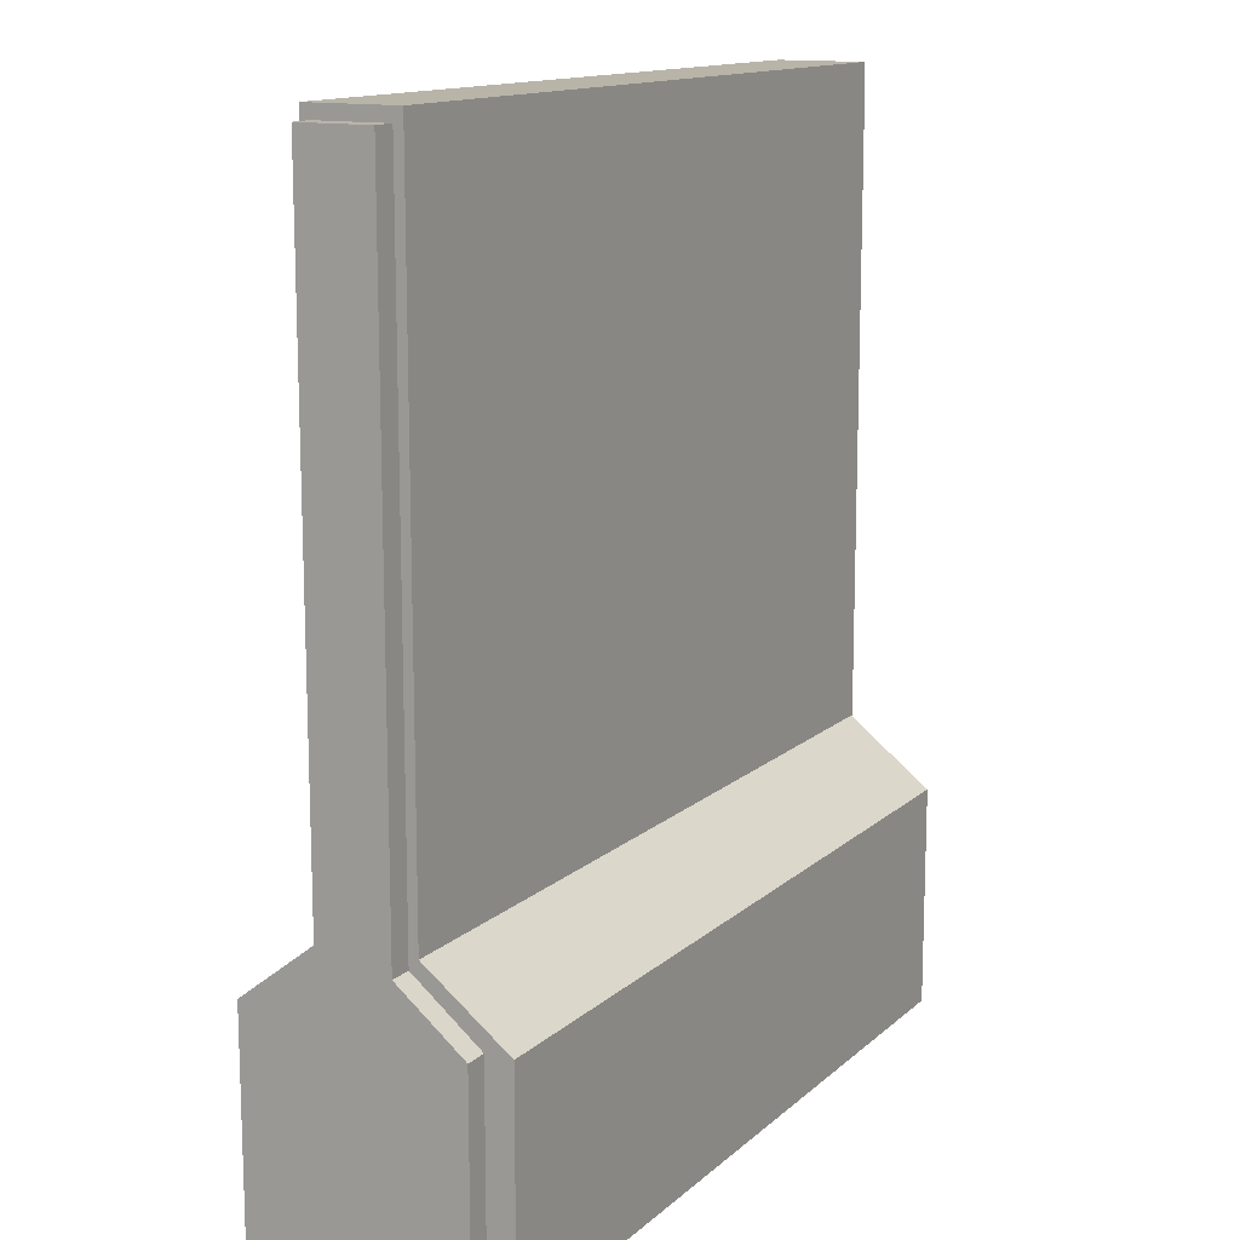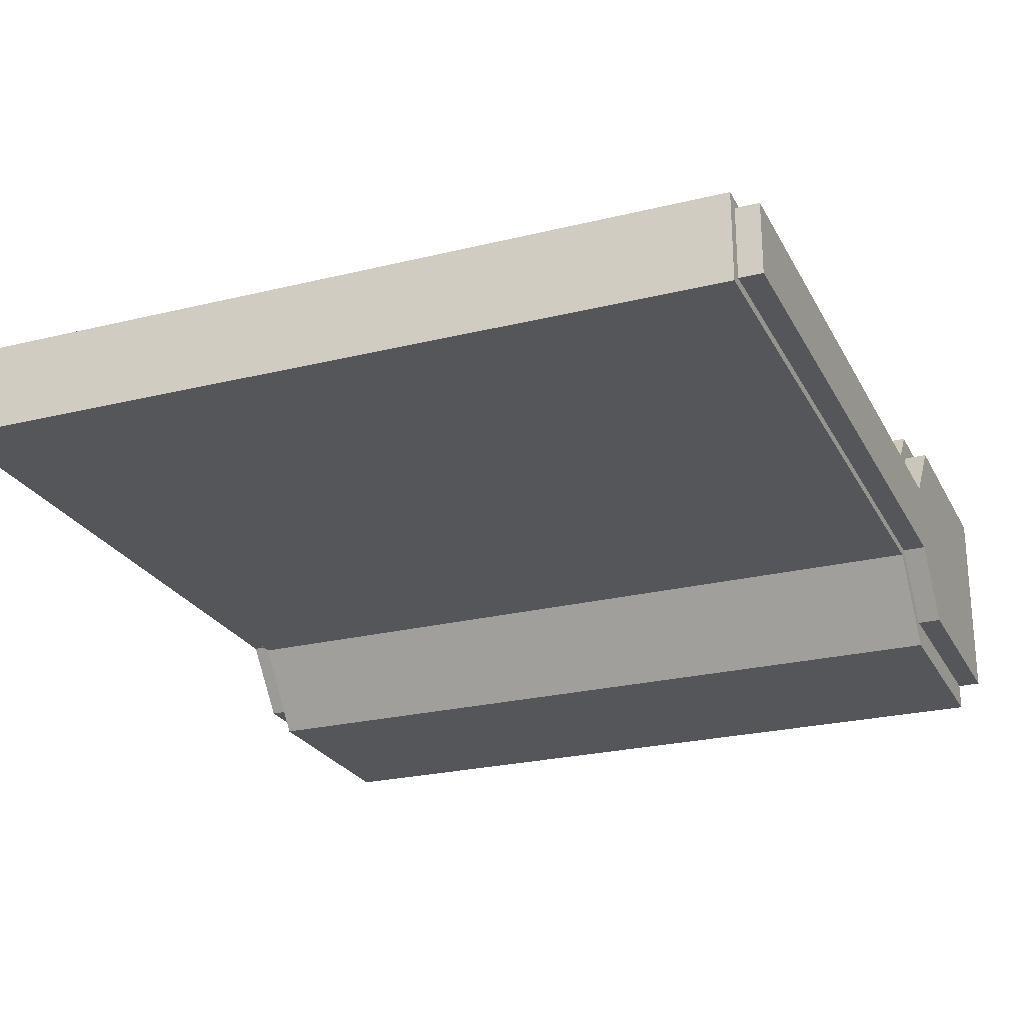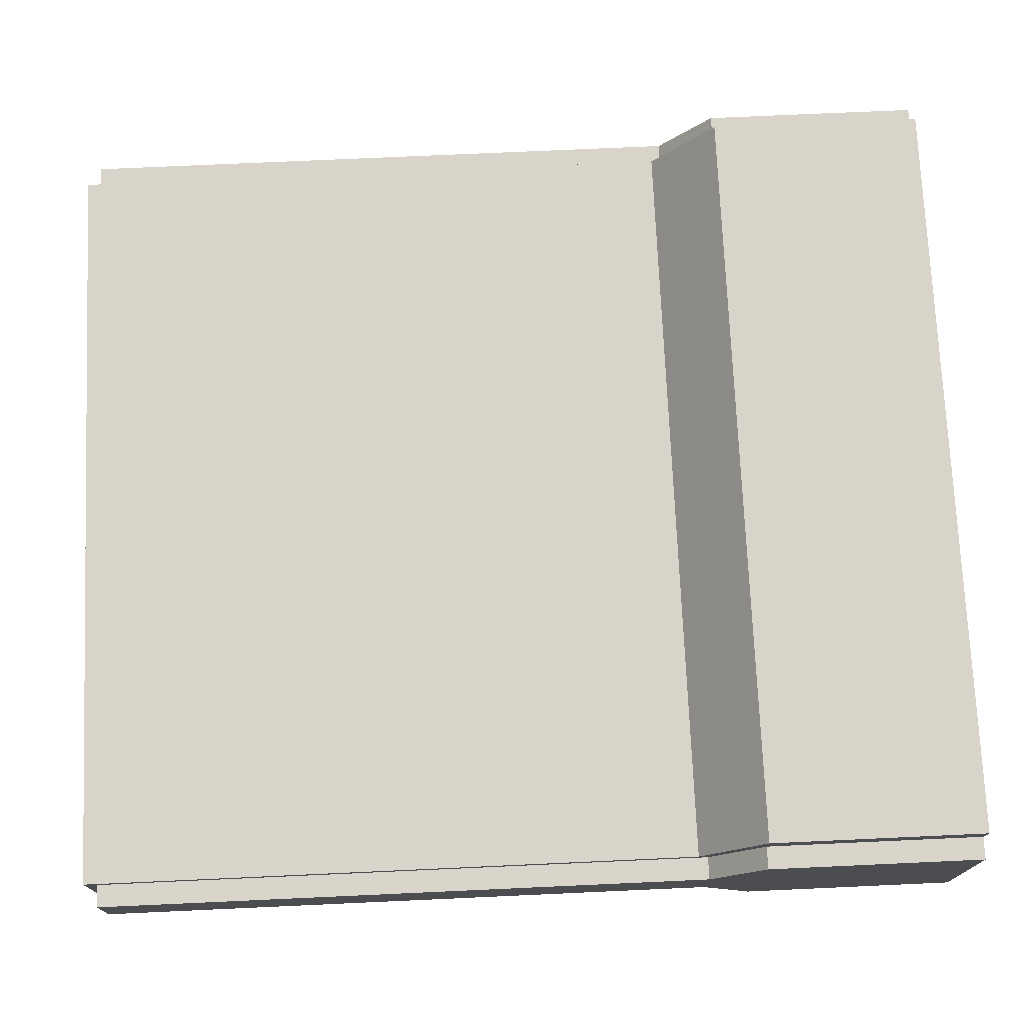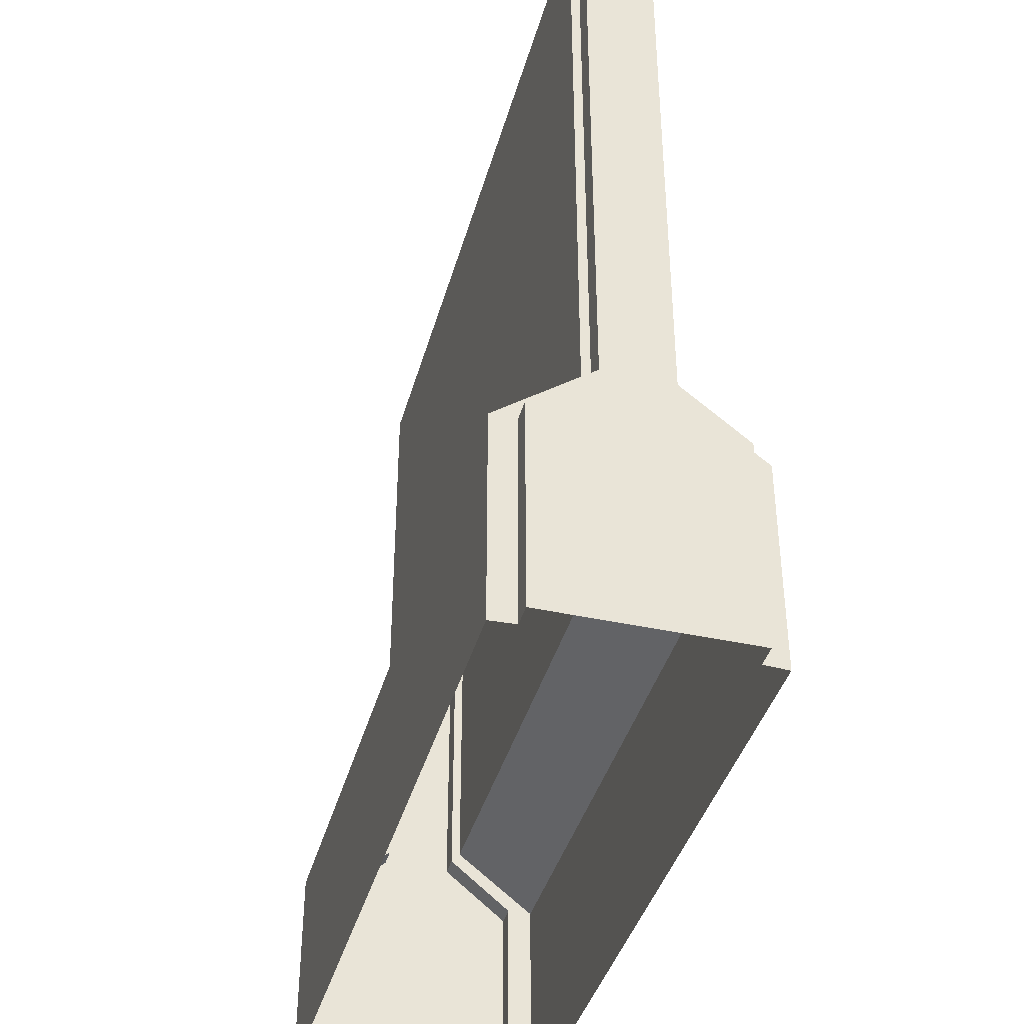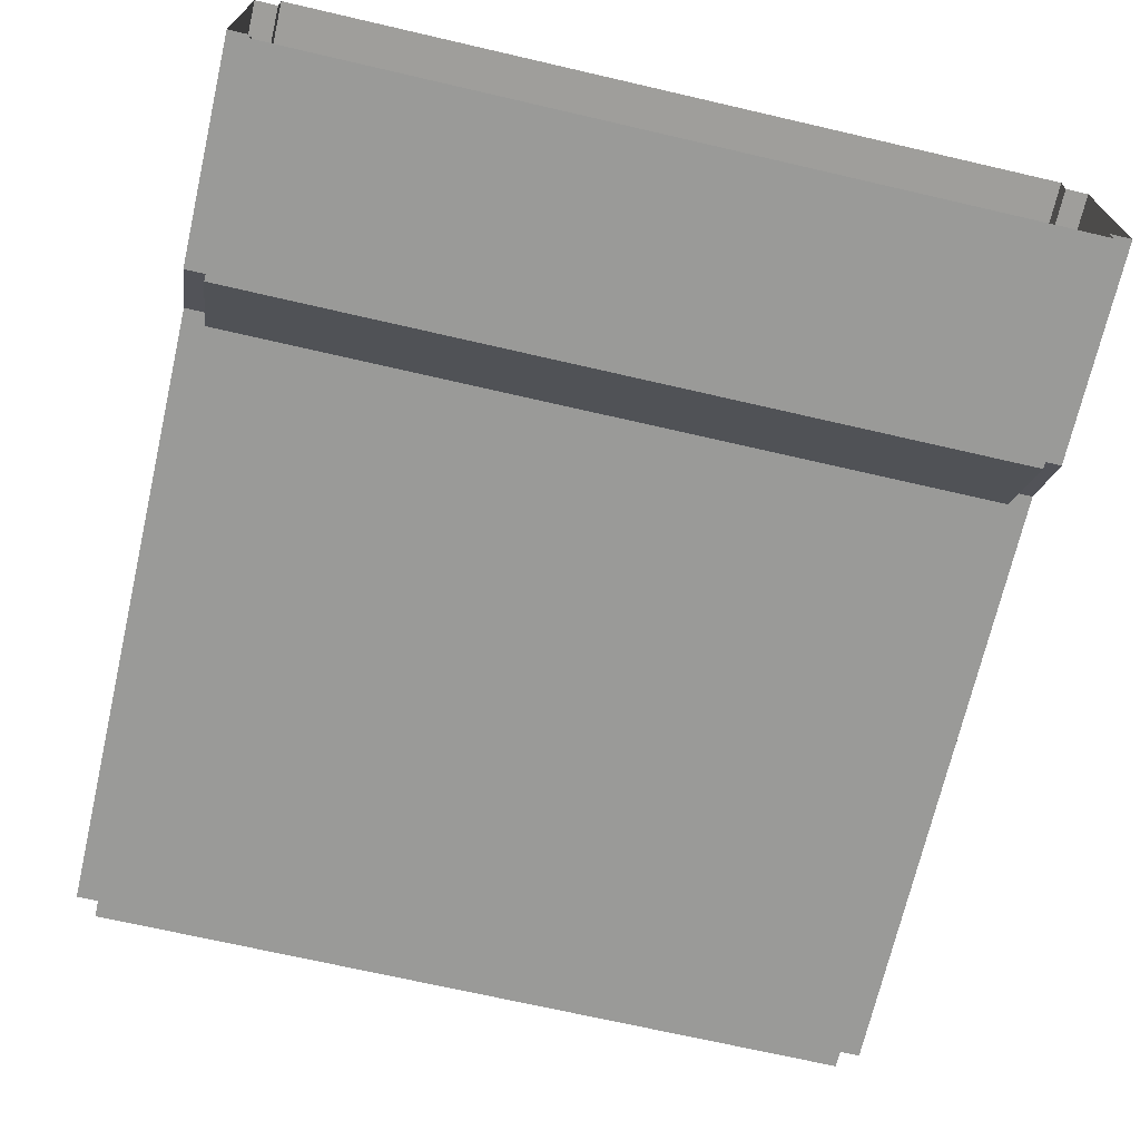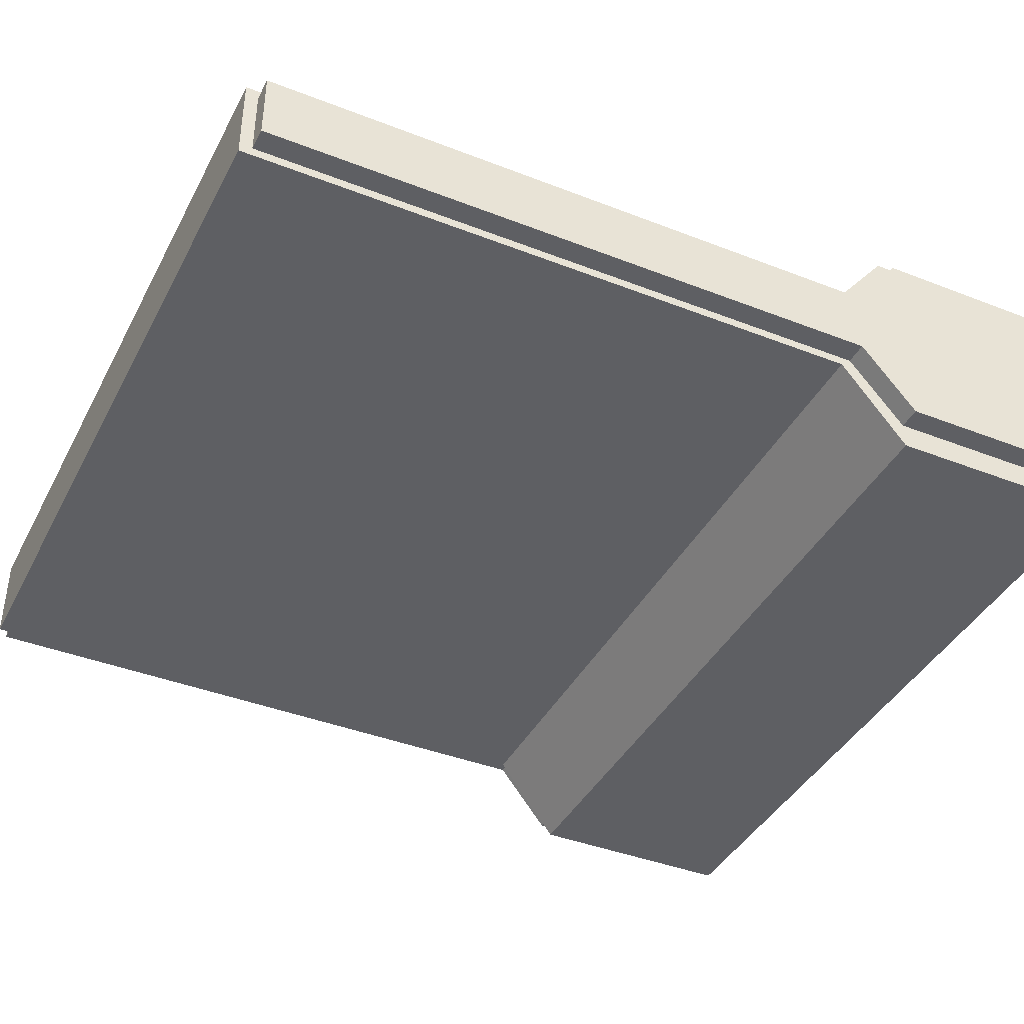
<metadata>
{"format":"obj","ext":"obj","renderer":"f3d","projection":"perspective","resolution":1024,"background":"white","views":[{"elev":13.7,"azim":119.1,"up":"+Y"},{"elev":-24.6,"azim":-158.0,"up":"+Z"},{"elev":74.1,"azim":-92.6,"up":"+Z"},{"elev":-40.3,"azim":-105.2,"up":"+Y"},{"elev":-70.0,"azim":-13.0,"up":"+Z"},{"elev":-40.5,"azim":-115.6,"up":"+Z"}]}
</metadata>
<code>
g wall_01
v -2.36 0.719 0.271
v -2.36 4.552 0.271
v 2.362 4.552 0.271
v 2.362 0.719 0.271
v -2.36 4.552 0.271
v -2.36 4.552 -0.2667
v 2.362 4.552 -0.2667
v 2.362 4.552 0.271
v -2.36 4.552 -0.2667
v -2.36 0.719 -0.2667
v 2.362 0.719 -0.2667
v 2.362 4.552 -0.2667
v 2.5 0.657 0.2159
v 2.5 4.476 0.2159
v 2.5 4.476 -0.2115
v 2.5 0.657 -0.2115
v -2.497 0.657 -0.2115
v -2.497 4.476 -0.2115
v -2.497 4.476 0.2159
v -2.497 0.657 0.2159
v -2.36 0.719 -0.2667
v -2.36 0.333 -0.7698
v 2.362 0.333 -0.7698
v 2.362 0.719 -0.2667
v 2.5 0.657 -0.2115
v 2.5 0.333 -0.6113
v 2.5 0.333 0.6156
v 2.5 0.657 0.2159
v 2.5 -0.9904 0.6156
v 2.5 -0.9904 -0.6113
v 2.362 0.719 0.271
v 2.362 0.333 0.7673
v -2.36 0.333 0.7673
v -2.36 0.719 0.271
v -2.497 0.657 0.2159
v -2.497 0.333 0.6156
v -2.497 0.333 -0.6113
v -2.497 0.657 -0.2115
v -2.497 -0.9904 -0.6113
v -2.497 -0.9904 0.6156
v -2.36 0.333 -0.7698
v -2.36 -0.9973 -0.7698
v 2.362 -0.9973 -0.7698
v 2.362 0.333 -0.7698
v 2.362 0.333 0.7673
v 2.362 -0.9973 0.7673
v -2.36 -0.9973 0.7673
v -2.36 0.333 0.7673
v 2.362 0.719 -0.2667
v 2.362 0.657 -0.2115
v 2.362 4.476 -0.2115
v 2.362 4.552 -0.2667
v 2.362 4.476 0.2159
v 2.362 4.552 0.271
v 2.362 0.657 0.2159
v 2.362 0.719 0.271
v 2.362 0.719 0.271
v 2.362 0.657 0.2159
v 2.362 0.333 0.6156
v 2.362 0.333 0.7673
v 2.362 -0.9904 0.6156
v 2.362 -0.9973 0.7673
v 2.362 0.333 -0.7698
v 2.362 0.333 -0.6113
v 2.362 0.657 -0.2115
v 2.362 0.719 -0.2667
v 2.362 -0.9973 -0.7698
v 2.362 -0.9904 -0.6113
v 2.362 0.657 -0.2115
v 2.5 0.657 -0.2115
v 2.5 4.476 -0.2115
v 2.362 4.476 -0.2115
v 2.362 4.476 -0.2115
v 2.5 4.476 -0.2115
v 2.5 4.476 0.2159
v 2.362 4.476 0.2159
v 2.362 4.476 0.2159
v 2.5 4.476 0.2159
v 2.5 0.657 0.2159
v 2.362 0.657 0.2159
v 2.362 0.657 0.2159
v 2.5 0.657 0.2159
v 2.5 0.333 0.6156
v 2.362 0.333 0.6156
v 2.362 0.333 -0.6113
v 2.5 0.333 -0.6113
v 2.5 0.657 -0.2115
v 2.362 0.657 -0.2115
v 2.362 0.333 0.6156
v 2.5 0.333 0.6156
v 2.5 -0.9904 0.6156
v 2.362 -0.9904 0.6156
v 2.362 -0.9904 -0.6113
v 2.5 -0.9904 -0.6113
v 2.5 0.333 -0.6113
v 2.362 0.333 -0.6113
v -2.36 0.719 0.271
v -2.36 0.657 0.2159
v -2.36 4.476 0.2159
v -2.36 4.552 0.271
v -2.36 4.476 -0.2115
v -2.36 4.552 -0.2667
v -2.36 0.657 -0.2115
v -2.36 0.719 -0.2667
v -2.36 0.719 -0.2667
v -2.36 0.657 -0.2115
v -2.36 0.333 -0.6113
v -2.36 0.333 -0.7698
v -2.36 -0.9904 -0.6113
v -2.36 -0.9973 -0.7698
v -2.36 0.333 0.7673
v -2.36 0.333 0.6156
v -2.36 0.657 0.2159
v -2.36 0.719 0.271
v -2.36 -0.9973 0.7673
v -2.36 -0.9904 0.6156
v -2.36 0.657 0.2159
v -2.497 0.657 0.2159
v -2.497 4.476 0.2159
v -2.36 4.476 0.2159
v -2.36 4.476 0.2159
v -2.497 4.476 0.2159
v -2.497 4.476 -0.2115
v -2.36 4.476 -0.2115
v -2.36 4.476 -0.2115
v -2.497 4.476 -0.2115
v -2.497 0.657 -0.2115
v -2.36 0.657 -0.2115
v -2.36 0.657 -0.2115
v -2.497 0.657 -0.2115
v -2.497 0.333 -0.6113
v -2.36 0.333 -0.6113
v -2.36 0.333 0.6156
v -2.497 0.333 0.6156
v -2.497 0.657 0.2159
v -2.36 0.657 0.2159
v -2.36 0.333 -0.6113
v -2.497 0.333 -0.6113
v -2.497 -0.9904 -0.6113
v -2.36 -0.9904 -0.6113
v -2.36 -0.9904 0.6156
v -2.497 -0.9904 0.6156
v -2.497 0.333 0.6156
v -2.36 0.333 0.6156
f 3 2 1
f 4 3 1
f 7 6 5
f 8 7 5
f 11 10 9
f 12 11 9
f 15 14 13
f 16 15 13
f 19 18 17
f 20 19 17
f 23 22 21
f 24 23 21
f 27 26 25
f 28 27 25
f 27 29 26
f 29 30 26
f 33 32 31
f 34 33 31
f 37 36 35
f 38 37 35
f 37 39 36
f 39 40 36
f 43 42 41
f 44 43 41
f 47 46 45
f 48 47 45
f 51 50 49
f 52 51 49
f 53 51 52
f 54 53 52
f 55 53 54
f 56 55 54
f 59 58 57
f 60 59 57
f 61 59 60
f 62 61 60
f 65 64 63
f 66 65 63
f 63 64 67
f 64 68 67
f 71 70 69
f 72 71 69
f 75 74 73
f 76 75 73
f 79 78 77
f 80 79 77
f 83 82 81
f 84 83 81
f 87 86 85
f 88 87 85
f 91 90 89
f 92 91 89
f 95 94 93
f 96 95 93
f 99 98 97
f 100 99 97
f 101 99 100
f 102 101 100
f 103 101 102
f 104 103 102
f 107 106 105
f 108 107 105
f 109 107 108
f 110 109 108
f 113 112 111
f 114 113 111
f 111 112 115
f 112 116 115
f 119 118 117
f 120 119 117
f 123 122 121
f 124 123 121
f 127 126 125
f 128 127 125
f 131 130 129
f 132 131 129
f 135 134 133
f 136 135 133
f 139 138 137
f 140 139 137
f 143 142 141
f 144 143 141

</code>
